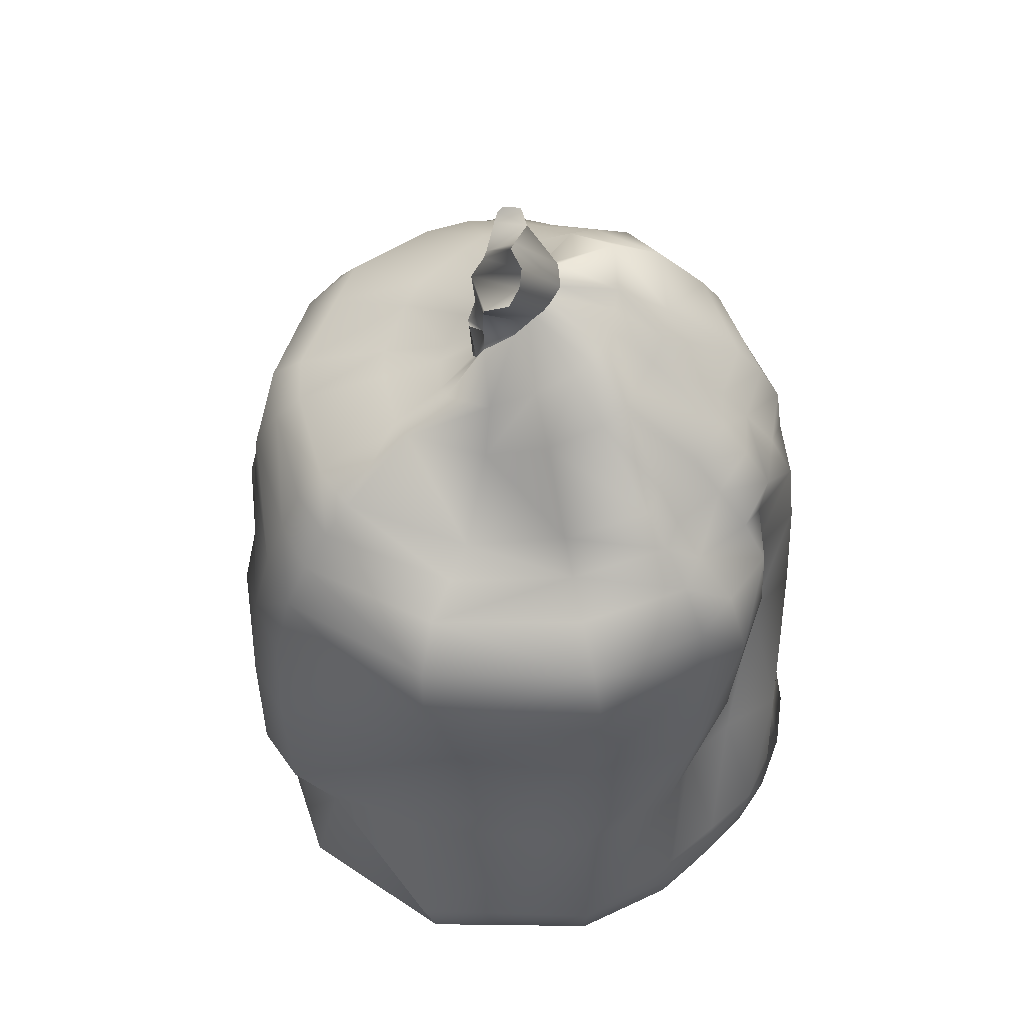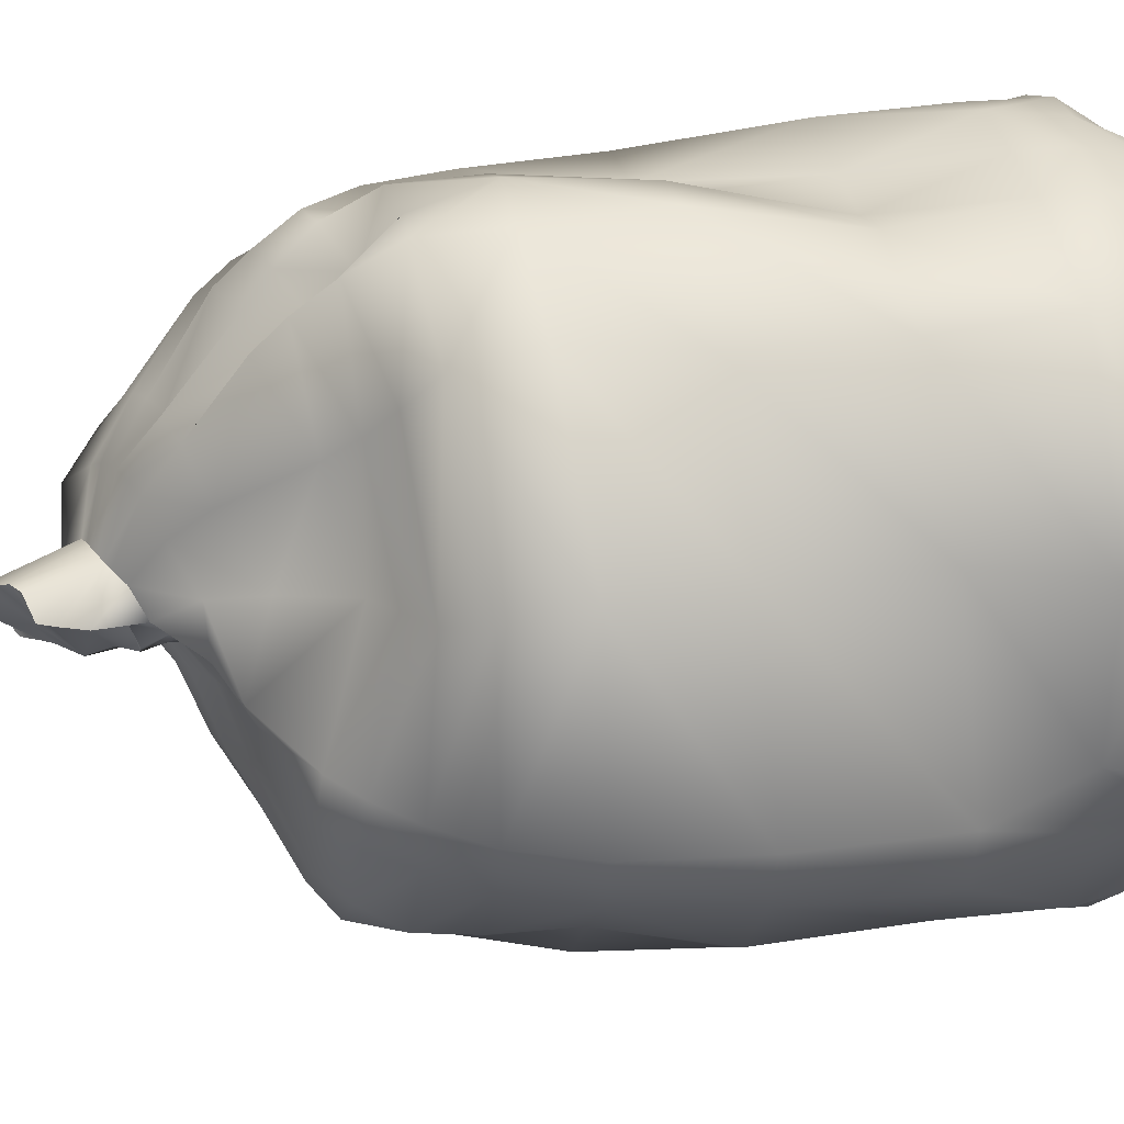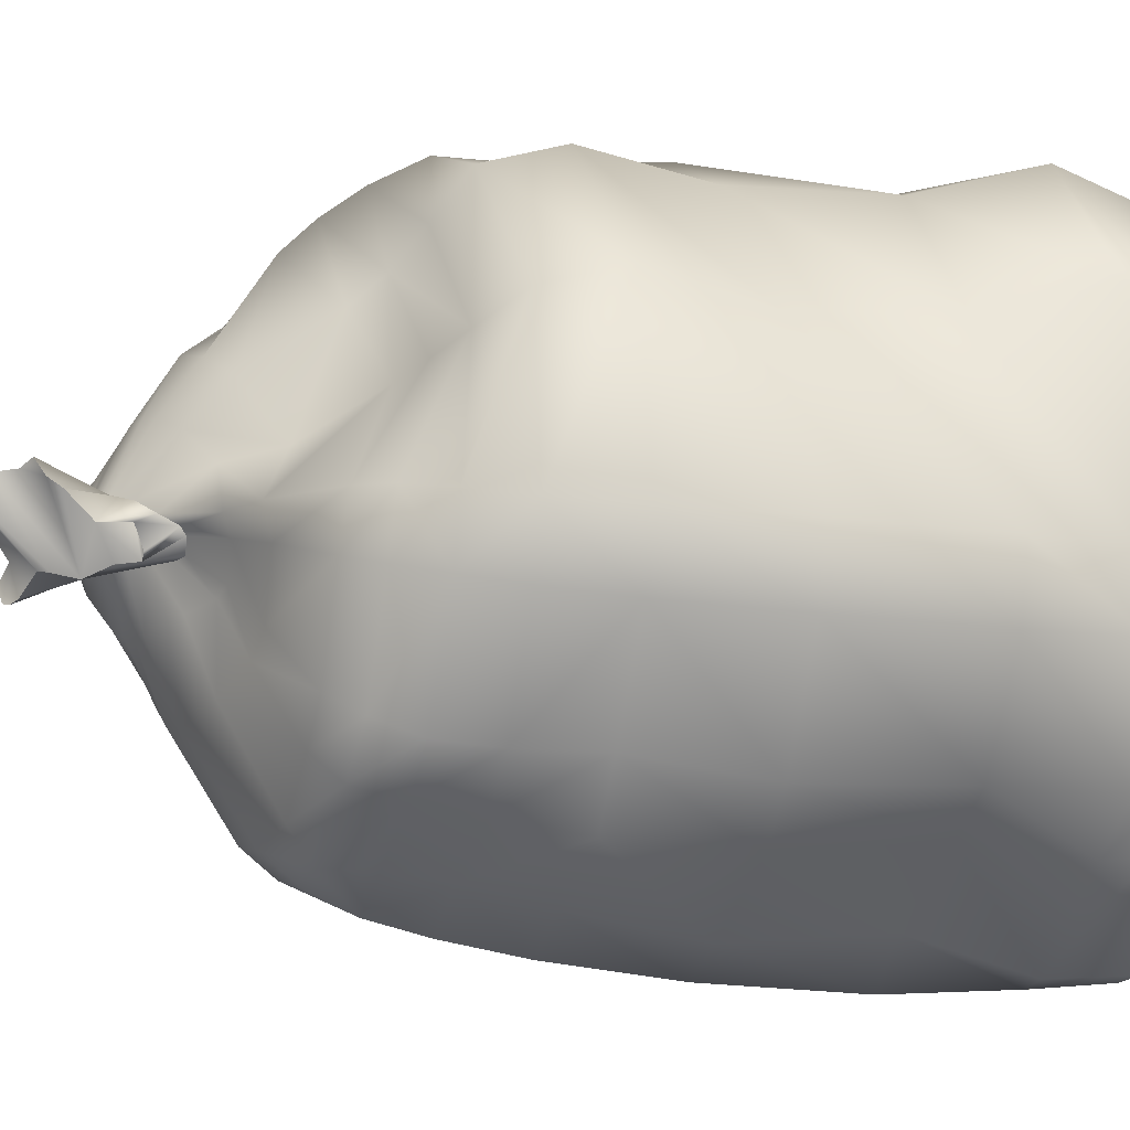
<metadata>
{"format":"obj","ext":"obj","renderer":"f3d","projection":"perspective","resolution":1024,"background":"white","views":[{"elev":52.1,"azim":-44.1,"up":"+Y"},{"elev":35.1,"azim":-98.0,"up":"+Z"},{"elev":-14.0,"azim":-102.9,"up":"+Z"}]}
</metadata>
<code>
v  0.3028 0.2316 -0.0588
v  0.2923 0.2405 0.1068
v  0.3057 0.1171 0.1142
v  0.3325 0.1144 -0.0806
v  0.2764 0.3817 -0.0479
v  0.2882 0.3931 0.0985
v  0.2223 0.0959 -0.1537
v  0.2342 0.219 -0.16
v  0.2485 0.3709 -0.1686
v  0.2504 0.4962 -0.1696
v  0.2515 0.5037 -0.0461
v  0.2816 0.518 0.0914
v  0.1874 0.0979 -0.2096
v  0.2134 0.2159 -0.2216
v  0.2082 0.3688 -0.2181
v  0.1995 0.4931 -0.2085
v  0.1592 0.0939 -0.263
v  0.1491 0.2128 -0.2313
v  0.1432 0.3654 -0.2294
v  0.0946 0.0875 -0.2681
v  0.0918 0.2104 -0.2605
v  0.1044 0.3615 -0.278
v  0.112 0.486 -0.2874
v  0.138 0.4895 -0.2282
v  -0.0051 0.206 -0.3354
v  -0.0149 0.0845 -0.3293
v  -0.0069 0.3577 -0.3298
v  -0.0112 0.4817 -0.3165
v  -0.076 0.0946 -0.3284
v  -0.0544 0.2031 -0.2926
v  -0.0679 0.3538 -0.3075
v  -0.1826 0.0873 -0.2526
v  -0.1742 0.1965 -0.2388
v  -0.1886 0.3476 -0.2568
v  -0.1858 0.4727 -0.2487
v  -0.066 0.4755 -0.2846
v  -0.2318 0.0767 -0.2092
v  -0.2334 0.194 -0.2083
v  -0.2385 0.346 -0.2132
v  -0.2199 0.4675 -0.1927
v  -0.3133 0.1911 -0.1083
v  -0.2728 0.0779 -0.0999
v  -0.3156 0.3433 -0.1054
v  -0.3064 0.4671 -0.0989
v  -0.2756 0.0852 -0.0325
v  -0.325 0.1899 -0.0415
v  -0.3325 0.3414 -0.0397
v  -0.3068 0.0968 0.1627
v  -0.2522 0.2005 0.1458
v  -0.2472 0.3477 0.1408
v  -0.2838 0.4653 0.156
v  -0.3284 0.4655 -0.0357
v  -0.1479 0.2133 0.2782
v  -0.1705 0.0979 0.3064
v  -0.1432 0.3633 0.2762
v  -0.1513 0.4841 0.2968
v  -0.0427 0.103 0.3273
v  -0.0437 0.2216 0.3091
v  -0.0333 0.3704 0.3354
v  -0.0296 0.4931 0.325
v  0.0216 0.108 0.3316
v  0.0177 0.2234 0.2875
v  0.0292 0.3715 0.3225
v  0.0313 0.496 0.3335
v  0.0861 0.1126 0.3344
v  0.0829 0.2267 0.289
v  0.0785 0.3784 0.2807
v  0.1458 0.1151 0.3113
v  0.1458 0.2353 0.3062
v  0.1408 0.3808 0.2613
v  0.1314 0.5049 0.257
v  0.0892 0.5 0.306
v  0.1972 0.1184 0.271
v  0.1728 0.2365 0.2458
v  0.2016 0.3864 0.2586
v  0.2498 0.121 0.2312
v  0.2232 0.2389 0.2032
v  0.2137 0.3902 0.1932
v  0.2271 0.5143 0.1994
v  0.1962 0.5113 0.2545
v  0.2651 0.0469 -0.1987
v  0.321 0.0363 -0.0825
v  0.3061 0.0384 0.1165
v  0.276 -0.0177 0.0959
v  0.2803 -0.013 -0.0822
v  0.2321 0.5808 -0.0428
v  0.222 0.6374 -0.0482
v  0.2616 0.655 0.0849
v  0.2726 0.5978 0.0879
v  0.2413 0.5757 -0.1634
v  0.2235 0.6283 -0.152
v  0.2122 0.0329 -0.2349
v  0.1914 0.5714 -0.1962
v  0.1849 0.628 -0.1886
v  0.1007 0.0145 -0.2954
v  0.1562 0.0152 -0.2619
v  0.1496 0.5679 -0.2364
v  0.1528 0.6258 -0.2391
v  0.1056 0.5651 -0.2779
v  0.098 0.6208 -0.2631
v  -0.0258 0.0101 -0.3234
v  -0.013 0.5604 -0.3027
v  -0.0139 0.617 -0.2888
v  -0.1877 0.0503 -0.251
v  -0.0904 0.0176 -0.3251
v  -0.0632 0.5532 -0.2673
v  -0.0638 0.6106 -0.2586
v  -0.1736 0.5505 -0.2341
v  -0.1658 0.6069 -0.2233
v  -0.2285 0.0381 -0.2005
v  -0.2184 0.5471 -0.1927
v  -0.2144 0.6039 -0.1872
v  -0.2844 0.0066 -0.0864
v  -0.2882 0.5432 -0.0894
v  -0.2695 0.5967 -0.0793
v  -0.2838 0.0221 0.157
v  -0.3139 0.0164 -0.027
v  -0.3103 0.5428 -0.03
v  -0.287 0.5951 -0.0212
v  -0.2671 0.5397 0.1388
v  -0.2306 0.577 0.1152
v  -0.1545 0.0233 0.2867
v  -0.1464 0.5595 0.2754
v  -0.1231 0.5905 0.2329
v  -0.0393 0.0534 0.3282
v  -0.0337 0.5729 0.3236
v  -0.0326 0.6239 0.2945
v  0.0242 0.055 0.3313
v  0.0238 0.5708 0.3126
v  0.0182 0.6072 0.2683
v  0.1485 0.0373 0.3087
v  0.0864 0.0414 0.3243
v  0.0842 0.5802 0.3051
v  0.0692 0.6329 0.2852
v  0.1259 0.5845 0.2592
v  0.1246 0.6419 0.267
v  0.2599 0.0455 0.241
v  0.2075 0.0437 0.2815
v  0.1883 0.5906 0.2494
v  0.1708 0.6419 0.2313
v  0.2263 0.5947 0.1996
v  0.2177 0.6526 0.1964
v  0.2232 -0.0177 -0.1855
v  0.1273 -0.0177 -0.1083
v  0.1603 -0.017 0.0593
v  0.2228 0.6859 -0.0488
v  0.2237 0.726 -0.0444
v  0.2203 0.7358 0.075
v  0.243 0.7001 0.0802
v  0.2082 0.6721 -0.1403
v  0.187 0.7051 -0.1257
v  0.1536 0.789 -0.0305
v  0.1596 0.8143 0.06
v  0.1271 0.7729 -0.0855
v  0.185 -0.0177 -0.2274
v  0.1835 0.6765 -0.1885
v  0.1604 0.7033 -0.1652
v  0.106 0.7652 -0.1089
v  0.0857 -0.0121 -0.2835
v  0.1394 -0.0177 -0.2622
v  0.0523 -0.0177 -0.1603
v  0.1404 0.6705 -0.2227
v  0.1247 0.7025 -0.1989
v  0.091 0.6665 -0.2467
v  0.0808 0.6997 -0.2221
v  0.0812 0.7599 -0.1277
v  0.0528 0.7514 -0.1349
v  -0.0533 -0.0177 -0.1595
v  -0.0289 -0.0107 -0.2956
v  -0.0126 0.6617 -0.2675
v  -0.0131 0.6954 -0.2401
v  -0.0072 0.7438 -0.1368
v  -0.0844 -0.0177 -0.2804
v  -0.1104 -0.0177 -0.1252
v  -0.1821 -0.0177 -0.2225
v  -0.067 0.6594 -0.2609
v  -0.0577 0.6818 -0.226
v  -0.1619 0.6537 -0.2133
v  -0.1428 0.6793 -0.1863
v  -0.0355 0.7331 -0.1304
v  -0.0856 0.7141 -0.1094
v  -0.2233 -0.0177 -0.183
v  -0.196 0.6448 -0.169
v  -0.1768 0.675 -0.1494
v  -0.1076 0.7073 -0.088
v  -0.2773 -0.0177 -0.0801
v  -0.1653 -0.0099 -0.0046
v  -0.2505 0.6401 -0.07
v  -0.2259 0.6723 -0.0599
v  -0.1406 0.7081 -0.0316
v  -0.2555 -0.0177 0.1504
v  -0.2894 -0.0177 -0.0219
v  -0.2609 0.6353 -0.0136
v  -0.2317 0.6651 -0.0094
v  -0.1907 0.6008 0.1026
v  -0.1563 0.6224 0.0924
v  -0.1508 0.717 -0.0017
v  -0.0943 0.6894 0.0574
v  -0.0103 -0.0177 0.1797
v  -0.138 -0.0177 0.2734
v  -0.1026 0.6175 0.1983
v  -0.0889 0.6477 0.1718
v  -0.0638 0.729 0.1197
v  -0.0302 -0.0177 0.3067
v  -0.0316 0.6631 0.2637
v  -0.03 0.6937 0.2327
v  -0.0141 0.7487 0.1484
v  0.0266 -0.0177 0.3076
v  0.0529 -0.0177 0.1705
v  0.0128 0.6458 0.2384
v  0.0102 0.6807 0.2137
v  0.0115 0.7639 0.1565
v  0.1339 -0.0177 0.2733
v  0.082 -0.0177 0.2961
v  0.1106 -0.014 0.1377
v  0.0598 0.669 0.2529
v  0.055 0.6955 0.2195
v  0.1112 0.6822 0.2426
v  0.0986 0.7151 0.2178
v  0.0405 0.76 0.1435
v  0.0698 0.7723 0.1396
v  0.2197 -0.0177 0.1976
v  0.1799 -0.0177 0.2394
v  0.1515 0.6791 0.2071
v  0.1346 0.7102 0.1842
v  0.1988 0.6966 0.1836
v  0.1773 0.7295 0.1656
v  0.0967 0.7837 0.1279
v  0.122 0.7926 0.1091
v  0.1064 0.8231 -0.0202
v  0.1102 0.8467 0.0397
v  0.0852 0.8037 -0.0525
v  0.0308 0.8178 -0.0085
v  0.0403 0.8325 -0.0031
v  0.0463 0.8495 0.0204
v  0.0709 0.796 -0.0608
v  0.0259 0.8129 -0.0106
v  0.0543 0.7891 -0.0649
v  0.0359 0.7828 -0.0664
v  0.0182 0.8007 -0.016
v  0.0225 0.807 -0.0137
v  -0.0009 0.7681 -0.0628
v  0.0051 0.7896 -0.0156
v  -0.0162 0.7578 -0.0602
v  -0.0479 0.7369 -0.0536
v  -0.026 0.7663 -0.0203
v  -0.0033 0.7827 -0.0171
v  -0.0642 0.7313 -0.0464
v  -0.0385 0.7602 -0.0195
v  -0.0887 0.7322 -0.0163
v  -0.0507 0.7615 -0.0066
v  -0.0967 0.7395 0.0014
v  -0.0759 0.7421 0.045
v  -0.0501 0.7836 0.0099
v  -0.0524 0.7662 0.0005
v  -0.043 0.7669 0.0796
v  -0.0218 0.7987 0.0266
v  -0.0076 0.7827 0.0991
v  -0.0074 0.8105 0.0326
v  0.0111 0.7921 0.1024
v  -0.0002 0.8162 0.0355
v  0.0307 0.8002 0.1003
v  0.0502 0.8057 0.0927
v  0.0166 0.8254 0.0386
v  0.0082 0.821 0.0382
v  0.0685 0.8128 0.0829
v  0.0851 0.8214 0.0707
v  0.0376 0.8325 0.0334
v  0.0256 0.8285 0.0367
v  0.0424 0.8967 -0.0307
v  0.0347 0.8891 -0.0136
v  0.033 0.8933 -0.0474
v  0.0271 0.8881 -0.0495
v  0.0193 0.8816 -0.0461
v  -0.0077 0.8699 -0.0298
v  -0.0107 0.8603 -0.0313
v  -0.022 0.8374 -0.0381
v  -0.0278 0.8132 -0.0263
v  -0.0389 0.7931 -0.0257
v  -0.0441 0.7926 -0.0187
v  -0.0418 0.8007 0.0043
v  -0.0441 0.8298 0.0023
v  -0.0624 0.8558 0.022
v  -0.067 0.8695 0.0295
v  -0.051 0.8786 0.0484
v  -0.0323 0.8879 0.0438
v  -0.0262 0.9097 0.0409
v  -0.0272 0.9271 0.0264
v  -0.0136 0.9199 0.0175
g BinBag
f 1 2 3
f 3 4 1
f 5 6 2
f 2 1 5
f 4 7 8
f 8 1 4
f 1 8 9
f 9 5 1
f 5 9 10
f 10 11 5
f 6 5 11
f 11 12 6
f 7 13 14
f 14 8 7
f 8 14 15
f 15 9 8
f 9 15 16
f 16 10 9
f 13 17 18
f 18 14 13
f 14 18 19
f 19 15 14
f 17 20 21
f 21 18 17
f 18 21 22
f 22 19 18
f 19 22 23
f 23 24 19
f 24 16 15
f 15 19 24
f 25 21 20
f 20 26 25
f 27 22 21
f 21 25 27
f 22 27 28
f 28 23 22
f 26 29 30
f 30 25 26
f 25 30 31
f 31 27 25
f 29 32 33
f 33 30 29
f 30 33 34
f 34 31 30
f 31 34 35
f 35 36 31
f 36 28 27
f 27 31 36
f 32 37 38
f 38 33 32
f 33 38 39
f 39 34 33
f 34 39 40
f 40 35 34
f 41 38 37
f 37 42 41
f 43 39 38
f 38 41 43
f 39 43 44
f 44 40 39
f 42 45 46
f 46 41 42
f 41 46 47
f 47 43 41
f 45 48 49
f 49 46 45
f 46 49 50
f 50 47 46
f 47 50 51
f 51 52 47
f 52 44 43
f 43 47 52
f 53 49 48
f 48 54 53
f 55 50 49
f 49 53 55
f 50 55 56
f 56 51 50
f 54 57 58
f 58 53 54
f 53 58 59
f 59 55 53
f 55 59 60
f 60 56 55
f 57 61 62
f 62 58 57
f 58 62 63
f 63 59 58
f 59 63 64
f 64 60 59
f 61 65 66
f 66 62 61
f 62 66 67
f 67 63 62
f 65 68 69
f 69 66 65
f 66 69 70
f 70 67 66
f 67 70 71
f 71 72 67
f 72 64 63
f 63 67 72
f 68 73 74
f 74 69 68
f 69 74 75
f 75 70 69
f 73 76 77
f 77 74 73
f 74 77 78
f 78 75 74
f 75 78 79
f 79 80 75
f 80 71 70
f 70 75 80
f 2 77 76
f 76 3 2
f 6 78 77
f 77 2 6
f 78 6 12
f 12 79 78
f 81 7 4
f 4 82 81
f 83 82 4
f 4 3 83
f 84 85 82
f 82 83 84
f 86 87 88
f 88 89 86
f 12 11 86
f 86 89 12
f 10 90 86
f 86 11 10
f 90 91 87
f 87 86 90
f 92 13 7
f 7 81 92
f 16 93 90
f 90 10 16
f 93 94 91
f 91 90 93
f 95 20 17
f 17 96 95
f 17 13 92
f 92 96 17
f 97 98 94
f 94 93 97
f 16 24 97
f 97 93 16
f 23 99 97
f 97 24 23
f 99 100 98
f 98 97 99
f 101 26 20
f 20 95 101
f 28 102 99
f 99 23 28
f 102 103 100
f 100 99 102
f 104 32 29
f 29 105 104
f 29 26 101
f 101 105 29
f 106 107 103
f 103 102 106
f 28 36 106
f 106 102 28
f 35 108 106
f 106 36 35
f 108 109 107
f 107 106 108
f 110 37 32
f 32 104 110
f 40 111 108
f 108 35 40
f 111 112 109
f 109 108 111
f 113 42 37
f 37 110 113
f 44 114 111
f 111 40 44
f 114 115 112
f 112 111 114
f 116 48 45
f 45 117 116
f 45 42 113
f 113 117 45
f 118 119 115
f 115 114 118
f 44 52 118
f 118 114 44
f 51 120 118
f 118 52 51
f 120 121 119
f 119 118 120
f 54 48 116
f 116 122 54
f 123 120 51
f 51 56 123
f 123 124 121
f 121 120 123
f 125 57 54
f 54 122 125
f 60 126 123
f 123 56 60
f 126 127 124
f 124 123 126
f 128 61 57
f 57 125 128
f 64 129 126
f 126 60 64
f 129 130 127
f 127 126 129
f 131 68 65
f 65 132 131
f 65 61 128
f 128 132 65
f 133 134 130
f 130 129 133
f 64 72 133
f 133 129 64
f 71 135 133
f 133 72 71
f 135 136 134
f 134 133 135
f 137 76 73
f 73 138 137
f 73 68 131
f 131 138 73
f 139 140 136
f 136 135 139
f 71 80 139
f 139 135 71
f 79 141 139
f 139 80 79
f 141 142 140
f 140 139 141
f 83 3 76
f 76 137 83
f 12 89 141
f 141 79 12
f 89 88 142
f 142 141 89
f 143 85 144
f 143 81 82
f 82 85 143
f 144 85 84
f 84 145 144
f 146 147 148
f 148 149 146
f 88 87 146
f 146 149 88
f 91 150 146
f 146 87 91
f 150 151 147
f 147 146 150
f 147 152 153
f 153 148 147
f 152 147 151
f 151 154 152
f 155 143 144
f 155 92 81
f 81 143 155
f 94 156 150
f 150 91 94
f 156 157 151
f 151 150 156
f 154 151 157
f 157 158 154
f 159 160 161
f 159 95 96
f 96 160 159
f 155 144 161
f 161 160 155
f 96 92 155
f 155 160 96
f 162 163 157
f 157 156 162
f 94 98 162
f 162 156 94
f 100 164 162
f 162 98 100
f 164 165 163
f 163 162 164
f 163 166 158
f 158 157 163
f 166 163 165
f 165 167 166
f 159 161 168
f 168 169 159
f 169 101 95
f 95 159 169
f 103 170 164
f 164 100 103
f 170 171 165
f 165 164 170
f 167 165 171
f 171 172 167
f 173 168 174
f 174 175 173
f 175 104 105
f 105 173 175
f 173 169 168
f 105 101 169
f 169 173 105
f 176 177 171
f 171 170 176
f 103 107 176
f 176 170 103
f 109 178 176
f 176 107 109
f 178 179 177
f 177 176 178
f 177 180 172
f 172 171 177
f 180 177 179
f 179 181 180
f 182 175 174
f 182 110 104
f 104 175 182
f 112 183 178
f 178 109 112
f 183 184 179
f 179 178 183
f 181 179 184
f 184 185 181
f 186 182 174
f 174 187 186
f 186 113 110
f 110 182 186
f 115 188 183
f 183 112 115
f 188 189 184
f 184 183 188
f 185 184 189
f 189 190 185
f 191 192 187
f 191 116 117
f 117 192 191
f 192 186 187
f 117 113 186
f 186 192 117
f 193 194 189
f 189 188 193
f 115 119 193
f 193 188 115
f 121 195 193
f 193 119 121
f 195 196 194
f 194 193 195
f 194 197 190
f 190 189 194
f 197 194 196
f 196 198 197
f 191 187 199
f 199 200 191
f 122 116 191
f 191 200 122
f 201 195 121
f 121 124 201
f 201 202 196
f 196 195 201
f 198 196 202
f 202 203 198
f 204 200 199
f 204 125 122
f 122 200 204
f 127 205 201
f 201 124 127
f 205 206 202
f 202 201 205
f 203 202 206
f 206 207 203
f 208 204 199
f 199 209 208
f 208 128 125
f 125 204 208
f 130 210 205
f 205 127 130
f 210 211 206
f 206 205 210
f 207 206 211
f 211 212 207
f 213 214 209
f 209 215 213
f 213 131 132
f 132 214 213
f 214 208 209
f 132 128 208
f 208 214 132
f 216 217 211
f 211 210 216
f 130 134 216
f 216 210 130
f 136 218 216
f 216 134 136
f 218 219 217
f 217 216 218
f 217 220 212
f 212 211 217
f 220 217 219
f 219 221 220
f 222 223 215
f 215 145 222
f 222 137 138
f 138 223 222
f 223 213 215
f 138 131 213
f 213 223 138
f 224 225 219
f 219 218 224
f 136 140 224
f 224 218 136
f 142 226 224
f 224 140 142
f 226 227 225
f 225 224 226
f 225 228 221
f 221 219 225
f 228 225 227
f 227 229 228
f 84 222 145
f 84 83 137
f 137 222 84
f 88 149 226
f 226 142 88
f 149 148 227
f 227 226 149
f 229 227 148
f 148 153 229
f 230 231 153
f 153 152 230
f 152 154 232
f 232 230 152
f 230 232 233
f 233 234 230
f 231 230 234
f 234 235 231
f 154 158 236
f 236 232 154
f 232 236 237
f 237 233 232
f 158 166 238
f 238 236 158
f 166 167 239
f 239 238 166
f 238 239 240
f 240 241 238
f 241 237 236
f 236 238 241
f 242 239 167
f 167 172 242
f 239 242 243
f 243 240 239
f 172 180 244
f 244 242 172
f 180 181 245
f 245 244 180
f 244 245 246
f 246 247 244
f 247 243 242
f 242 244 247
f 181 185 248
f 248 245 181
f 245 248 249
f 249 246 245
f 250 248 185
f 185 190 250
f 248 250 251
f 251 249 248
f 190 197 252
f 252 250 190
f 197 198 253
f 253 252 197
f 252 253 254
f 254 255 252
f 255 251 250
f 250 252 255
f 256 253 198
f 198 203 256
f 253 256 257
f 257 254 253
f 203 207 258
f 258 256 203
f 256 258 259
f 259 257 256
f 207 212 260
f 260 258 207
f 258 260 261
f 261 259 258
f 212 220 262
f 262 260 212
f 220 221 263
f 263 262 220
f 262 263 264
f 264 265 262
f 265 261 260
f 260 262 265
f 221 228 266
f 266 263 221
f 228 229 267
f 267 266 228
f 266 267 268
f 268 269 266
f 269 264 263
f 263 266 269
f 231 267 229
f 229 153 231
f 267 231 235
f 235 268 267
f 233 270 271
f 271 234 233
f 237 272 270
f 270 233 237
f 237 241 273
f 273 272 237
f 241 240 274
f 274 273 241
f 240 243 275
f 275 274 240
f 243 247 276
f 276 275 243
f 246 277 276
f 276 247 246
f 246 249 278
f 278 277 246
f 251 279 278
f 278 249 251
f 255 280 279
f 279 251 255
f 255 254 281
f 281 280 255
f 254 257 282
f 282 281 254
f 259 283 282
f 282 257 259
f 261 284 283
f 283 259 261
f 261 265 285
f 285 284 261
f 265 264 286
f 286 285 265
f 269 287 286
f 286 264 269
f 268 288 287
f 287 269 268
f 268 235 289
f 289 288 268
f 235 234 271
f 271 289 235
f 271 274 275
f 275 289 271
f 271 273 274
f 271 270 272
f 272 273 271
f 275 276 288
f 288 289 275
f 276 277 287
f 287 288 276
f 277 286 287
f 278 279 282
f 281 282 279
f 279 280 281
f 277 278 282
f 282 283 277
f 284 285 286
f 286 277 284
f 277 283 284
f 187 174 209
f 209 199 187
f 168 215 209
f 209 174 168
f 161 145 215
f 215 168 161
f 161 144 145

</code>
